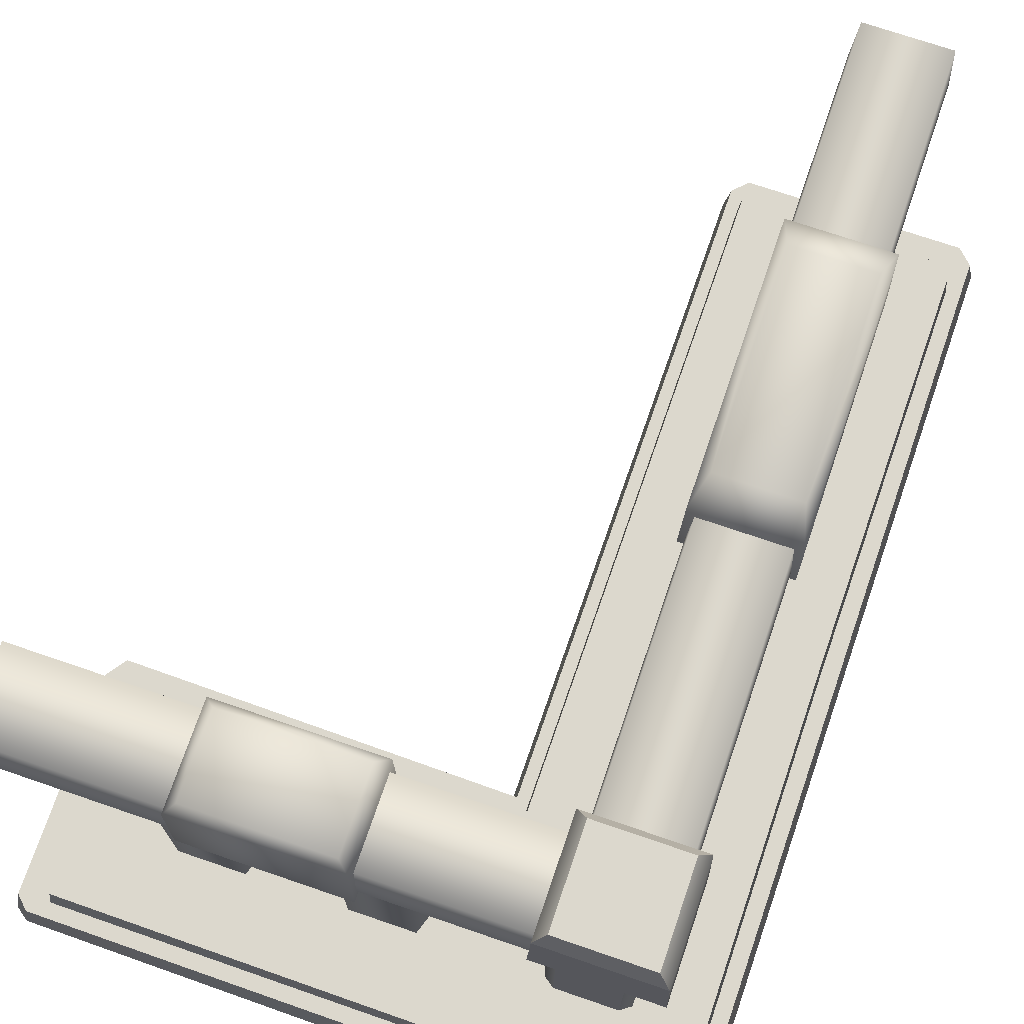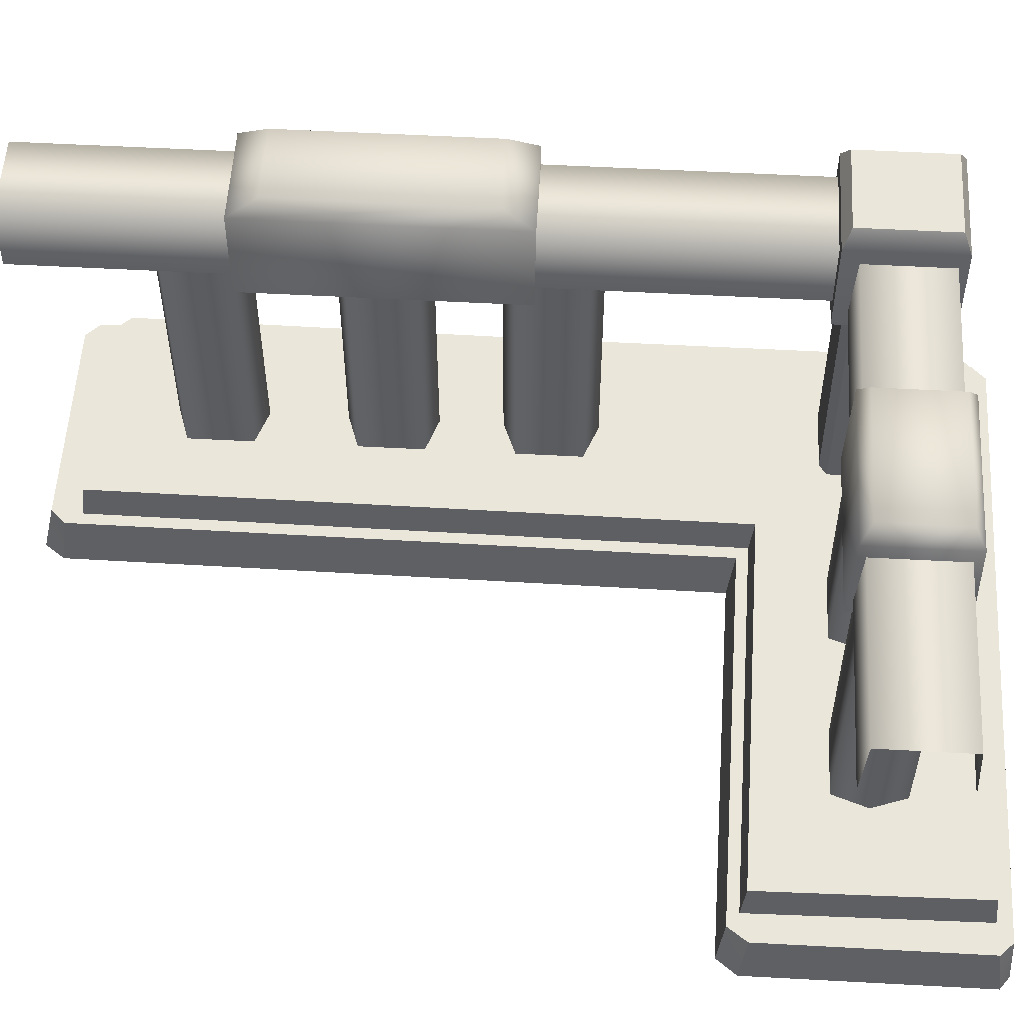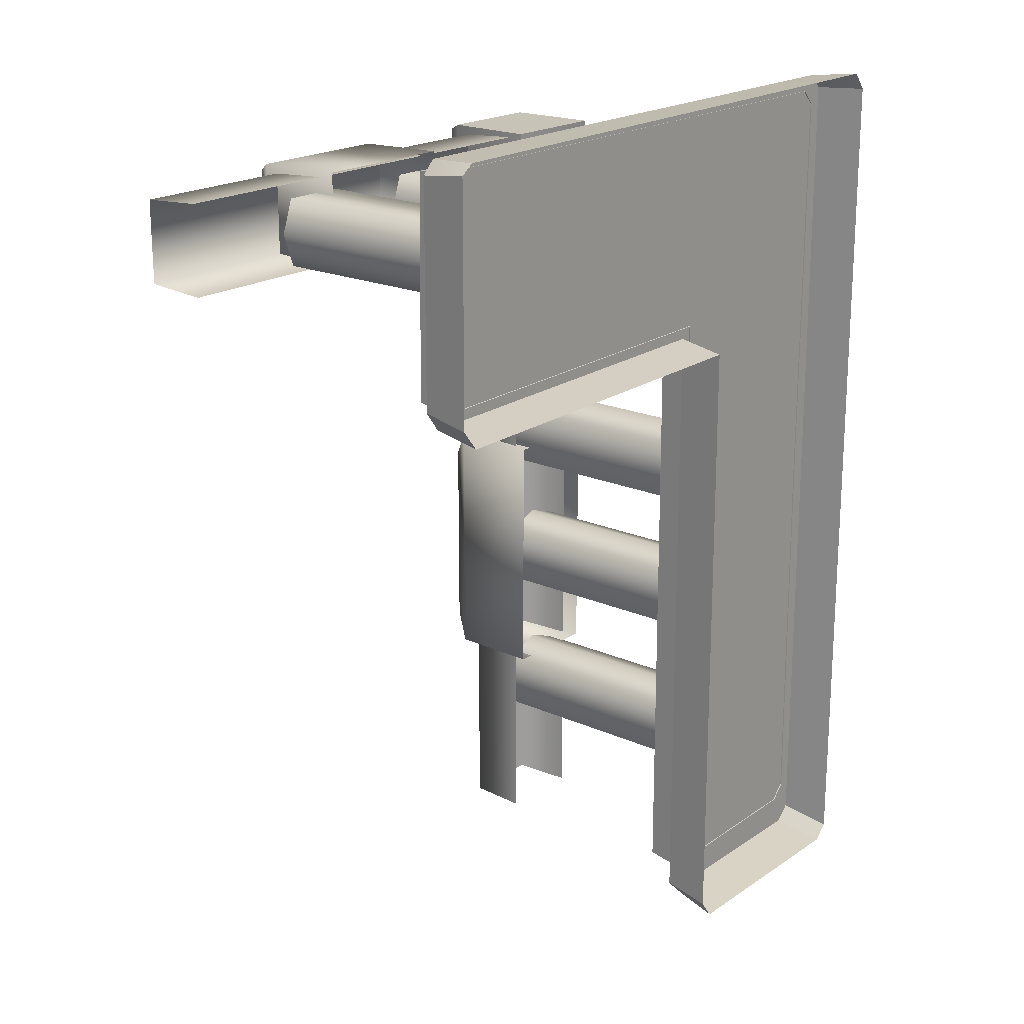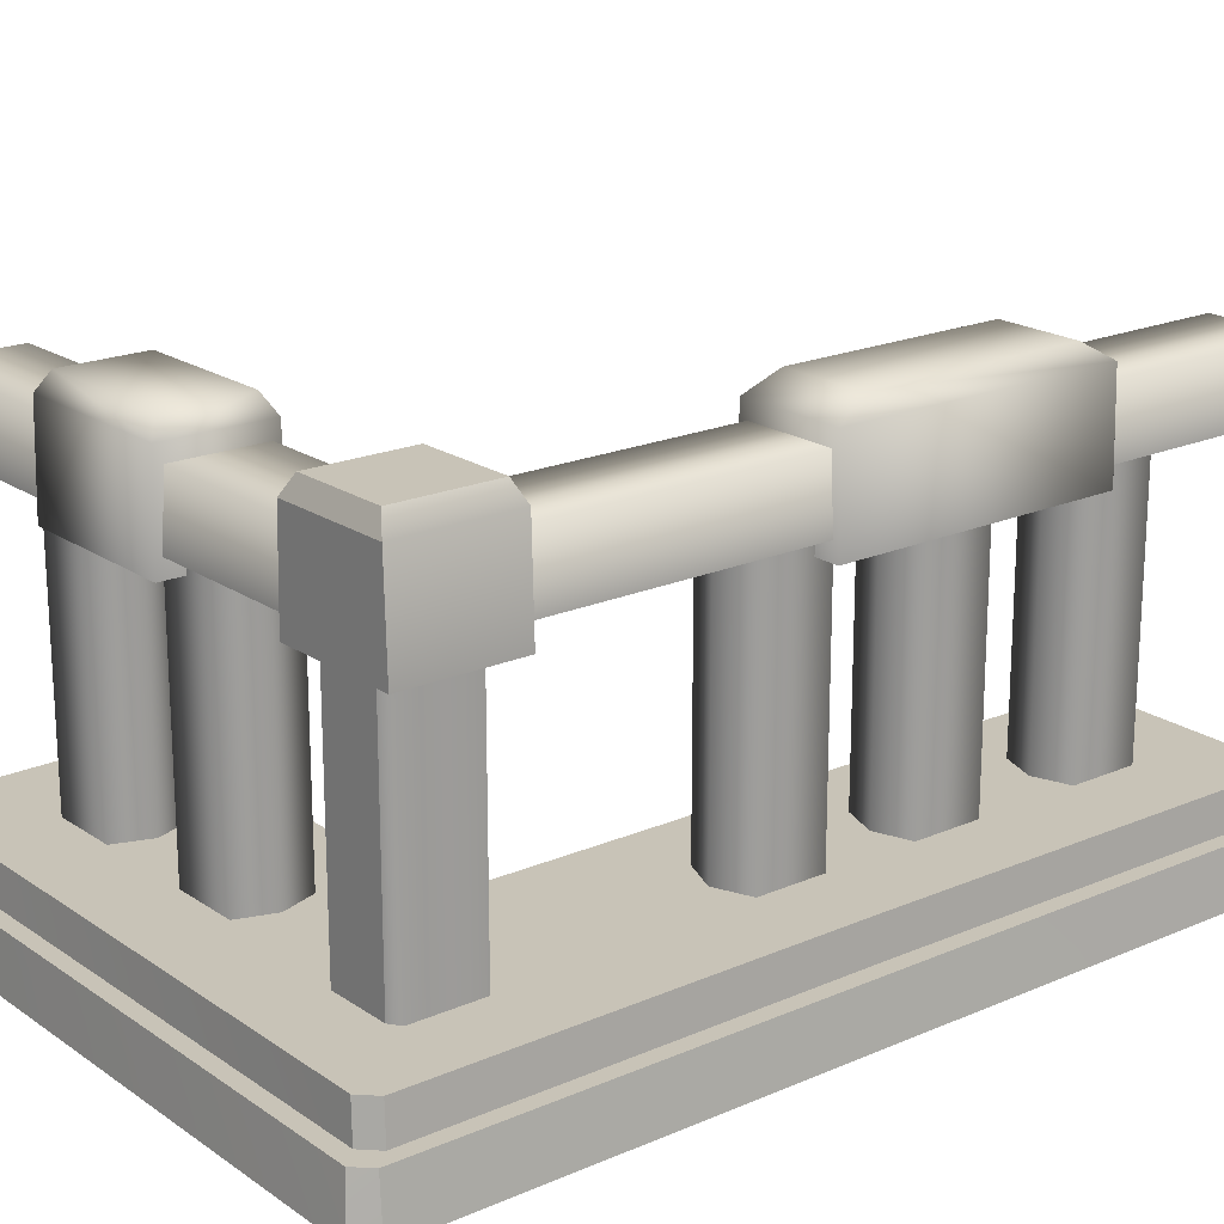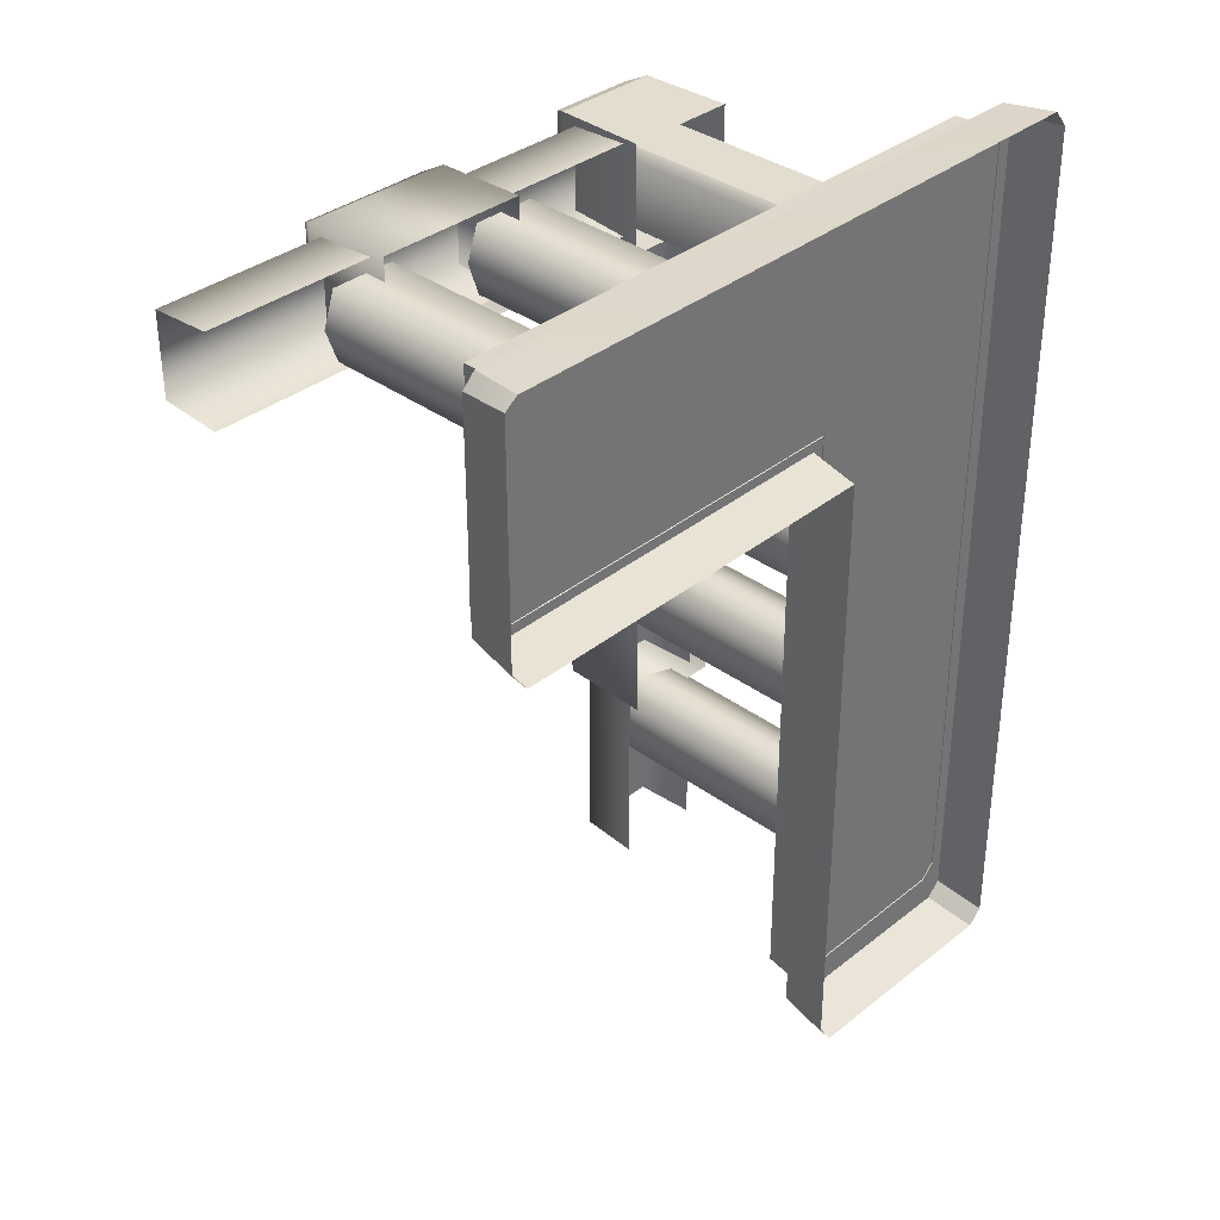
<metadata>
{"format":"obj","ext":"obj","renderer":"f3d","projection":"perspective","resolution":1024,"background":"white","views":[{"elev":72.5,"azim":18.9,"up":"+Y"},{"elev":54.9,"azim":-86.7,"up":"+Y"},{"elev":19.8,"azim":-50.5,"up":"+Z"},{"elev":19.6,"azim":51.0,"up":"+Y"},{"elev":35.5,"azim":-46.0,"up":"+Z"}]}
</metadata>
<code>
g wall_handrail_03
v 0.139 0.1316 0.5366
v -0.4395 0.1316 0.8553
v -0.4446 0.1316 0.5289
v 0.4386 0.1316 0.8605
v 0.139 0.1316 0.5366
v 0.4606 0.1316 0.8383
v 0.139 0.1316 0.5366
v 0.4606 0.1316 0.2054
v 0.4442 0.1316 -0.4285
v 0.4662 0.1316 -0.4061
v 0.1446 0.1316 -0.4332
v -0.4395 0.1316 0.8553
v -0.4504 0.07618 0.5223
v -0.4446 0.1316 0.5289
v -0.4452 0.07618 0.8605
v 0.1446 0.1316 -0.4332
v 0.4494 0.07618 -0.4342
v 0.4442 0.1316 -0.4285
v 0.1396 0.07618 -0.4391
v -0.4395 0.1316 0.8553
v 0.4438 0.07617 0.8632
v -0.4452 0.07618 0.8605
v 0.4386 0.1316 0.8605
v -0.4446 0.1316 0.5289
v 0.134 0.07617 0.53
v 0.139 0.1316 0.5366
v -0.4504 0.07618 0.5223
v 0.4659 0.07618 0.2054
v 0.4662 0.1316 -0.4061
v 0.4715 0.07618 -0.4118
v 0.4606 0.1316 0.2054
v 0.4659 0.07617 0.8409
v 0.4606 0.1316 0.8383
v 0.1446 0.1316 -0.4332
v 0.134 0.07617 0.53
v 0.1396 0.07618 -0.4391
v 0.139 0.1316 0.5366
v 0.4442 0.1316 -0.4285
v 0.4715 0.07618 -0.4118
v 0.4662 0.1316 -0.4061
v 0.4494 0.07618 -0.4342
v 0.4438 0.07617 0.8632
v 0.4606 0.1316 0.8383
v 0.4659 0.07617 0.8409
v 0.4386 0.1316 0.8605
v 0.3965 0.4925 0.7774
v 0.2221 0.637 0.7774
v 0.392 0.637 0.7774
v 0.2176 0.4925 0.7774
v 0.2176 0.4925 0.6096
v 0.392 0.637 0.6096
v 0.2221 0.637 0.6096
v 0.3965 0.4925 0.6096
v 0.2221 0.637 0.7774
v 0.3749 0.664 0.7656
v 0.392 0.637 0.7774
v 0.2387 0.664 0.7656
v 0.392 0.637 0.6096
v 0.2387 0.664 0.6215
v 0.2221 0.637 0.6096
v 0.3749 0.664 0.6215
v 0.3749 0.664 0.6215
v 0.2387 0.664 0.7656
v 0.2387 0.664 0.6215
v 0.3749 0.664 0.7656
v 0.2221 0.637 0.6096
v 0.2176 0.4925 0.7774
v 0.2176 0.4925 0.6096
v 0.2221 0.637 0.7774
v 0.2387 0.664 0.6215
v 0.2387 0.664 0.7656
v 0.3965 0.4925 0.7774
v 0.392 0.637 0.6096
v 0.3965 0.4925 0.6096
v 0.392 0.637 0.7774
v 0.3749 0.664 0.6215
v 0.3749 0.664 0.7656
v -0.003671 0.637 0.7755
v -0.003653 0.4925 0.6204
v -0.003651 0.4925 0.7795
v -0.003669 0.637 0.6244
v -0.2394 0.637 0.6244
v -0.2394 0.4925 0.7795
v -0.2394 0.4925 0.6204
v -0.2394 0.637 0.7755
v -0.02031 0.664 0.6396
v -0.003671 0.637 0.7755
v -0.02031 0.664 0.7607
v -0.003669 0.637 0.6244
v -0.2228 0.664 0.7607
v -0.2394 0.637 0.6244
v -0.2228 0.664 0.6396
v -0.2394 0.637 0.7755
v -0.02031 0.664 0.7607
v -0.2228 0.664 0.6396
v -0.02031 0.664 0.6396
v -0.2228 0.664 0.7607
v -0.2394 0.637 0.7755
v -0.003651 0.4925 0.7795
v -0.2394 0.4925 0.7795
v -0.003671 0.637 0.7755
v -0.2228 0.664 0.7607
v -0.02031 0.664 0.7607
v -0.2228 0.664 0.6396
v -0.003669 0.637 0.6244
v -0.02031 0.664 0.6396
v -0.2394 0.637 0.6244
v 0.2407 0.6134 0.7635
v -0.5035 0.6134 0.6354
v 0.2407 0.6134 0.6354
v -0.5035 0.6134 0.7635
v 0.2407 0.5177 0.7695
v -0.5035 0.6134 0.7635
v 0.2407 0.6134 0.7635
v -0.5035 0.5177 0.7695
v 0.3826 0.637 -0.1935
v 0.2275 0.4925 -0.1935
v 0.3866 0.4925 -0.1935
v 0.2315 0.637 -0.1935
v 0.2315 0.637 0.2131
v 0.3866 0.4925 0.2132
v 0.2275 0.4925 0.2132
v 0.3826 0.637 0.2132
v 0.2466 0.664 -0.1486
v 0.3826 0.637 -0.1935
v 0.3678 0.664 -0.1486
v 0.2315 0.637 -0.1935
v 0.3678 0.664 0.1682
v 0.2315 0.637 0.2131
v 0.2466 0.664 0.1682
v 0.3826 0.637 0.2132
v 0.3678 0.664 -0.1486
v 0.2466 0.664 0.1682
v 0.2466 0.664 -0.1486
v 0.3678 0.664 0.1682
v 0.3826 0.637 0.2132
v 0.3866 0.4925 -0.1935
v 0.3866 0.4925 0.2132
v 0.3826 0.637 -0.1935
v 0.3678 0.664 0.1682
v 0.3678 0.664 -0.1486
v 0.2466 0.664 0.1682
v 0.2315 0.637 -0.1935
v 0.2466 0.664 -0.1486
v 0.2315 0.637 0.2131
v 0.3715 0.6134 -0.5035
v 0.2434 0.6134 0.6643
v 0.2434 0.6134 -0.5035
v 0.3715 0.6134 0.6643
v 0.3775 0.5177 -0.5035
v 0.3715 0.6134 0.6643
v 0.3715 0.6134 -0.5035
v 0.3775 0.5177 0.6643
v 0.2374 0.5177 0.6643
v 0.2434 0.6134 -0.5035
v 0.2434 0.6134 0.6643
v 0.2374 0.5177 -0.5035
v -0.5035 0.5177 0.6294
v 0.2407 0.6134 0.6354
v -0.5035 0.6134 0.6354
v 0.2407 0.5177 0.6294
v -0.2394 0.4925 0.6204
v -0.003669 0.637 0.6244
v -0.2394 0.637 0.6244
v -0.003653 0.4925 0.6204
v 0.2275 0.4925 0.2132
v 0.2315 0.637 -0.1935
v 0.2315 0.637 0.2131
v 0.2275 0.4925 -0.1935
v 0.1425 0.07778 -0.4859
v 0.1161 0.07777 0.5129
v 0.1217 0.07778 -0.4643
v 0.4879 0.07777 0.8649
v 0.4714 0.07778 -0.4859
v 0.4935 0.07778 -0.4639
v 0.1161 0.07777 0.5129
v 0.4658 0.07777 0.8871
v 0.1161 0.07777 0.5129
v -0.4705 0.07778 0.5052
v -0.473 0.07778 0.8824
v -0.4921 0.07778 0.8633
v -0.4921 0.07778 0.5345
v -0.5035 -2.614e-06 0.5255
v -0.4921 0.07778 0.8633
v -0.5035 -2.537e-06 0.8734
v -0.4921 0.07778 0.5345
v 0.4814 -2.605e-06 -0.5035
v 0.1425 0.07778 -0.4859
v 0.1336 -2.394e-06 -0.5035
v 0.4714 0.07778 -0.4859
v -0.4705 0.07778 0.5052
v 0.106 -6.703e-06 0.5031
v 0.1161 0.07777 0.5129
v -0.4797 -2.499e-06 0.4954
v -0.4705 0.07778 0.5052
v -0.5035 -2.614e-06 0.5255
v -0.4797 -2.499e-06 0.4954
v -0.4921 0.07778 0.5345
v 0.1425 0.07778 -0.4859
v 0.1116 -2.356e-06 -0.4736
v 0.1336 -2.394e-06 -0.5035
v 0.1217 0.07778 -0.4643
v 0.4758 -6.81e-06 0.8954
v -0.473 0.07778 0.8824
v 0.4658 0.07777 0.8871
v -0.4843 -2.499e-06 0.8876
v 0.1217 0.07778 -0.4643
v 0.106 -6.703e-06 0.5031
v 0.1116 -2.356e-06 -0.4736
v 0.1161 0.07777 0.5129
v 0.5035 -2.605e-06 -0.4814
v 0.4879 0.07777 0.8649
v 0.4935 0.07778 -0.4639
v 0.4979 -6.811e-06 0.8684
v -0.5035 -2.537e-06 0.8734
v -0.473 0.07778 0.8824
v -0.4843 -2.499e-06 0.8876
v -0.4921 0.07778 0.8633
v 0.4714 0.07778 -0.4859
v 0.5035 -2.605e-06 -0.4814
v 0.4935 0.07778 -0.4639
v 0.4814 -2.605e-06 -0.5035
v 0.4758 -6.81e-06 0.8954
v 0.4879 0.07777 0.8649
v 0.4979 -6.811e-06 0.8684
v 0.4658 0.07777 0.8871
v 0.2448 0.5278 0.2852
v 0.2976 0.1273 0.3059
v 0.2448 0.1273 0.2852
v 0.2976 0.5278 0.3059
v 0.2976 0.5278 0.1663
v 0.2448 0.1273 0.187
v 0.2976 0.1273 0.1663
v 0.2448 0.5278 0.187
v 0.2448 0.5278 0.187
v 0.2448 0.1273 0.2852
v 0.2448 0.1273 0.187
v 0.2448 0.5278 0.2852
v 0.2448 0.5278 0.05453
v 0.2976 0.1273 0.07235
v 0.2448 0.1273 0.05453
v 0.2976 0.5278 0.07235
v 0.2976 0.5278 -0.06156
v 0.2448 0.1273 -0.04374
v 0.2976 0.1273 -0.06156
v 0.2448 0.5278 -0.04374
v 0.2448 0.5278 -0.04374
v 0.2448 0.1273 0.05453
v 0.2448 0.1273 -0.04374
v 0.2448 0.5278 0.05453
v 0.3504 0.5278 0.2852
v 0.2976 0.1273 0.3059
v 0.2976 0.5278 0.3059
v 0.3504 0.1273 0.2852
v 0.2976 0.5278 0.1663
v 0.3504 0.1273 0.187
v 0.3504 0.5278 0.187
v 0.2976 0.1273 0.1663
v 0.3504 0.5278 0.187
v 0.3504 0.1273 0.2852
v 0.3504 0.5278 0.2852
v 0.3504 0.1273 0.187
v 0.3504 0.5278 0.05453
v 0.2976 0.1273 0.07235
v 0.2976 0.5278 0.07235
v 0.3504 0.1273 0.05453
v 0.2976 0.5278 -0.06156
v 0.3504 0.1273 -0.04374
v 0.3504 0.5278 -0.04374
v 0.2976 0.1273 -0.06156
v 0.3504 0.5278 -0.04374
v 0.3504 0.1273 0.05453
v 0.3504 0.5278 0.05453
v 0.3504 0.1273 -0.04374
v -0.1963 0.5278 0.7435
v -0.1776 0.1273 0.6907
v -0.1963 0.1273 0.7435
v -0.1776 0.5278 0.6907
v -0.3133 0.5278 0.6907
v -0.2946 0.1273 0.7435
v -0.3133 0.1273 0.6907
v -0.2946 0.5278 0.7435
v -0.2946 0.5278 0.7435
v -0.1963 0.1273 0.7435
v -0.2946 0.1273 0.7435
v -0.1963 0.5278 0.7435
v 0.05057 0.5278 0.7435
v 0.06839 0.1273 0.6907
v 0.05056 0.1273 0.7435
v 0.06839 0.5278 0.6907
v -0.06553 0.5278 0.6907
v -0.0477 0.1273 0.7435
v -0.06553 0.1273 0.6907
v -0.0477 0.5278 0.7435
v -0.0477 0.5278 0.7435
v 0.05056 0.1273 0.7435
v -0.0477 0.1273 0.7435
v 0.05057 0.5278 0.7435
v -0.1963 0.5278 0.638
v -0.1776 0.1273 0.6907
v -0.1776 0.5278 0.6907
v -0.1963 0.1273 0.638
v -0.3133 0.5278 0.6907
v -0.2946 0.1273 0.638
v -0.2946 0.5278 0.638
v -0.3133 0.1273 0.6907
v -0.2946 0.5278 0.638
v -0.1963 0.1273 0.638
v -0.1963 0.5278 0.638
v -0.2946 0.1273 0.638
v 0.05057 0.5278 0.638
v 0.06839 0.1273 0.6907
v 0.06839 0.5278 0.6907
v 0.05056 0.1273 0.638
v -0.06553 0.5278 0.6907
v -0.0477 0.1273 0.638
v -0.0477 0.5278 0.638
v -0.06553 0.1273 0.6907
v -0.0477 0.5278 0.638
v 0.05056 0.1273 0.638
v 0.05057 0.5278 0.638
v -0.0477 0.1273 0.638
v 0.2335 0.1273 0.7422
v 0.2335 0.5278 0.6393
v 0.2335 0.5278 0.7422
v 0.2335 0.1273 0.6393
v 0.3423 0.1273 0.7535
v 0.2493 0.5278 0.7535
v 0.3423 0.5278 0.7535
v 0.2493 0.1273 0.7535
v 0.3581 0.1273 0.6393
v 0.3581 0.5278 0.7422
v 0.3581 0.5278 0.6393
v 0.3581 0.1273 0.7422
v 0.2493 0.1273 0.6279
v 0.3423 0.5278 0.6279
v 0.2493 0.5278 0.6279
v 0.3423 0.1273 0.6279
v 0.3581 0.5278 0.7422
v 0.3423 0.1273 0.7535
v 0.3423 0.5278 0.7535
v 0.3581 0.1273 0.7422
v 0.2335 0.1273 0.7422
v 0.2493 0.5278 0.7535
v 0.2493 0.1273 0.7535
v 0.2335 0.5278 0.7422
v 0.3581 0.1273 0.6393
v 0.3423 0.5278 0.6279
v 0.3423 0.1273 0.6279
v 0.3581 0.5278 0.6393
v 0.2335 0.5278 0.6393
v 0.2493 0.1273 0.6279
v 0.2493 0.5278 0.6279
v 0.2335 0.1273 0.6393
v 0.2448 0.5278 -0.1956
v 0.2976 0.1273 -0.1778
v 0.2448 0.1273 -0.1956
v 0.2976 0.5278 -0.1778
v 0.2976 0.5278 -0.3117
v 0.2448 0.1273 -0.2939
v 0.2976 0.1273 -0.3117
v 0.2448 0.5278 -0.2939
v 0.2448 0.5278 -0.2939
v 0.2448 0.1273 -0.1956
v 0.2448 0.1273 -0.2939
v 0.2448 0.5278 -0.1956
v 0.3504 0.5278 -0.1956
v 0.2976 0.1273 -0.1778
v 0.2976 0.5278 -0.1778
v 0.3504 0.1273 -0.1956
v 0.2976 0.5278 -0.3117
v 0.3504 0.1273 -0.2939
v 0.3504 0.5278 -0.2939
v 0.2976 0.1273 -0.3117
v 0.3504 0.5278 -0.2939
v 0.3504 0.1273 -0.1956
v 0.3504 0.5278 -0.1956
v 0.3504 0.1273 -0.2939
g wall_handrail_03_0
f 3 2 1
f 4 1 2
f 6 5 4
f 8 7 6
f 9 7 8
f 10 9 8
f 11 7 9
f 14 13 12
f 15 12 13
f 18 17 16
f 19 16 17
f 22 21 20
f 23 20 21
f 26 25 24
f 27 24 25
f 30 29 28
f 31 28 29
f 28 31 32
f 33 32 31
f 36 35 34
f 37 34 35
f 40 39 38
f 41 38 39
f 44 43 42
f 45 42 43
f 48 47 46
f 49 46 47
f 52 51 50
f 53 50 51
f 56 55 54
f 57 54 55
f 60 59 58
f 61 58 59
f 64 63 62
f 65 62 63
f 68 67 66
f 69 66 67
f 66 69 70
f 71 70 69
f 74 73 72
f 75 72 73
f 73 76 75
f 77 75 76
f 80 79 78
f 81 78 79
f 84 83 82
f 85 82 83
f 88 87 86
f 89 86 87
f 92 91 90
f 93 90 91
f 96 95 94
f 97 94 95
f 100 99 98
f 101 98 99
f 98 101 102
f 103 102 101
f 106 105 104
f 107 104 105
f 110 109 108
f 111 108 109
f 114 113 112
f 115 112 113
f 118 117 116
f 119 116 117
f 122 121 120
f 123 120 121
f 126 125 124
f 127 124 125
f 130 129 128
f 131 128 129
f 134 133 132
f 135 132 133
f 138 137 136
f 139 136 137
f 136 139 140
f 141 140 139
f 144 143 142
f 145 142 143
f 148 147 146
f 149 146 147
f 152 151 150
f 153 150 151
f 156 155 154
f 157 154 155
f 160 159 158
f 161 158 159
f 164 163 162
f 165 162 163
f 168 167 166
f 169 166 167
f 172 171 170
f 171 173 170
f 170 173 174
f 174 173 175
f 177 173 176
f 179 177 178
f 180 177 179
f 181 180 179
f 182 181 179
f 185 184 183
f 186 183 184
f 189 188 187
f 190 187 188
f 193 192 191
f 194 191 192
f 197 196 195
f 198 195 196
f 201 200 199
f 202 199 200
f 205 204 203
f 206 203 204
f 209 208 207
f 210 207 208
f 213 212 211
f 214 211 212
f 217 216 215
f 218 215 216
f 221 220 219
f 222 219 220
f 225 224 223
f 226 223 224
f 229 228 227
f 230 227 228
f 233 232 231
f 234 231 232
f 237 236 235
f 238 235 236
f 241 240 239
f 242 239 240
f 245 244 243
f 246 243 244
f 249 248 247
f 250 247 248
f 253 252 251
f 254 251 252
f 257 256 255
f 258 255 256
f 261 260 259
f 262 259 260
f 265 264 263
f 266 263 264
f 269 268 267
f 270 267 268
f 273 272 271
f 274 271 272
f 277 276 275
f 278 275 276
f 281 280 279
f 282 279 280
f 285 284 283
f 286 283 284
f 289 288 287
f 290 287 288
f 293 292 291
f 294 291 292
f 297 296 295
f 298 295 296
f 301 300 299
f 302 299 300
f 305 304 303
f 306 303 304
f 309 308 307
f 310 307 308
f 313 312 311
f 314 311 312
f 317 316 315
f 318 315 316
f 321 320 319
f 322 319 320
f 325 324 323
f 326 323 324
f 329 328 327
f 330 327 328
f 333 332 331
f 334 331 332
f 337 336 335
f 338 335 336
f 341 340 339
f 342 339 340
f 345 344 343
f 346 343 344
f 349 348 347
f 350 347 348
f 353 352 351
f 354 351 352
f 357 356 355
f 358 355 356
f 361 360 359
f 362 359 360
f 365 364 363
f 366 363 364
f 369 368 367
f 370 367 368
f 373 372 371
f 374 371 372
f 377 376 375
f 378 375 376

</code>
